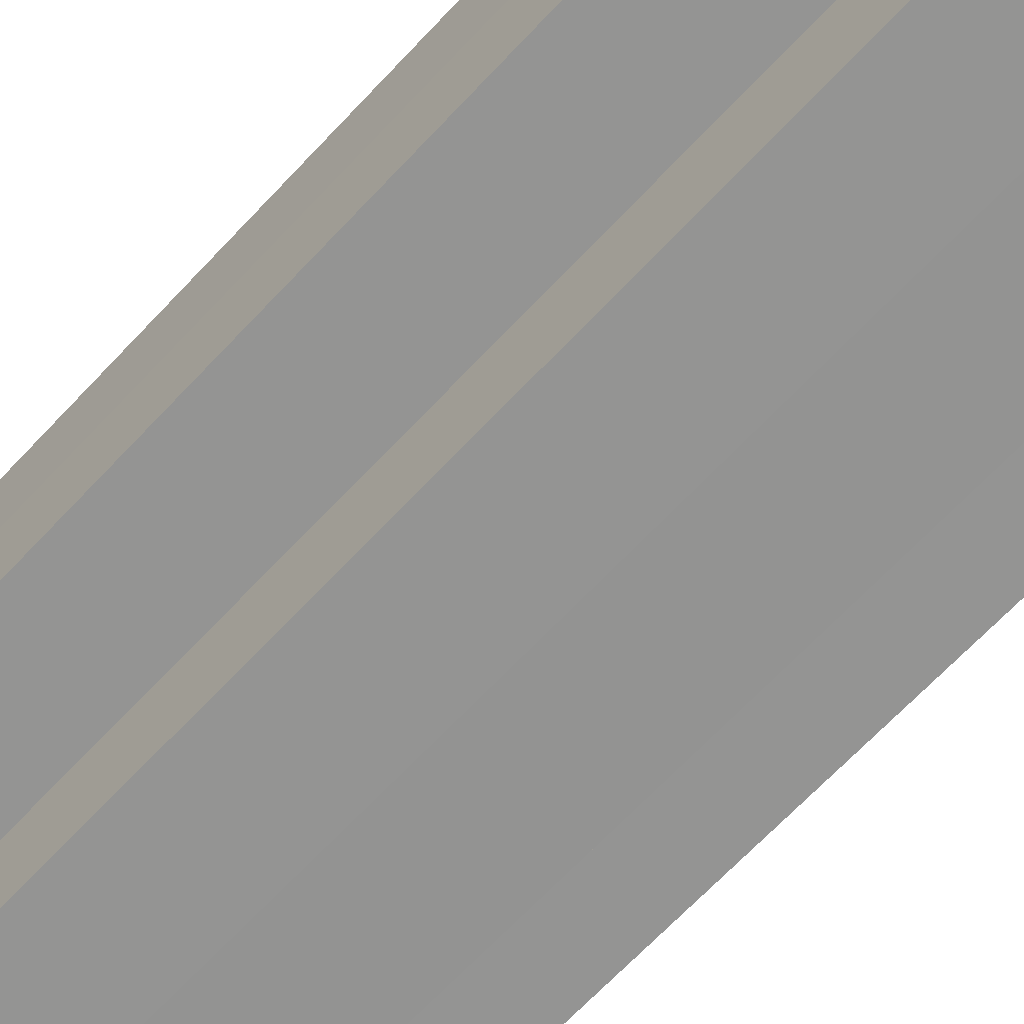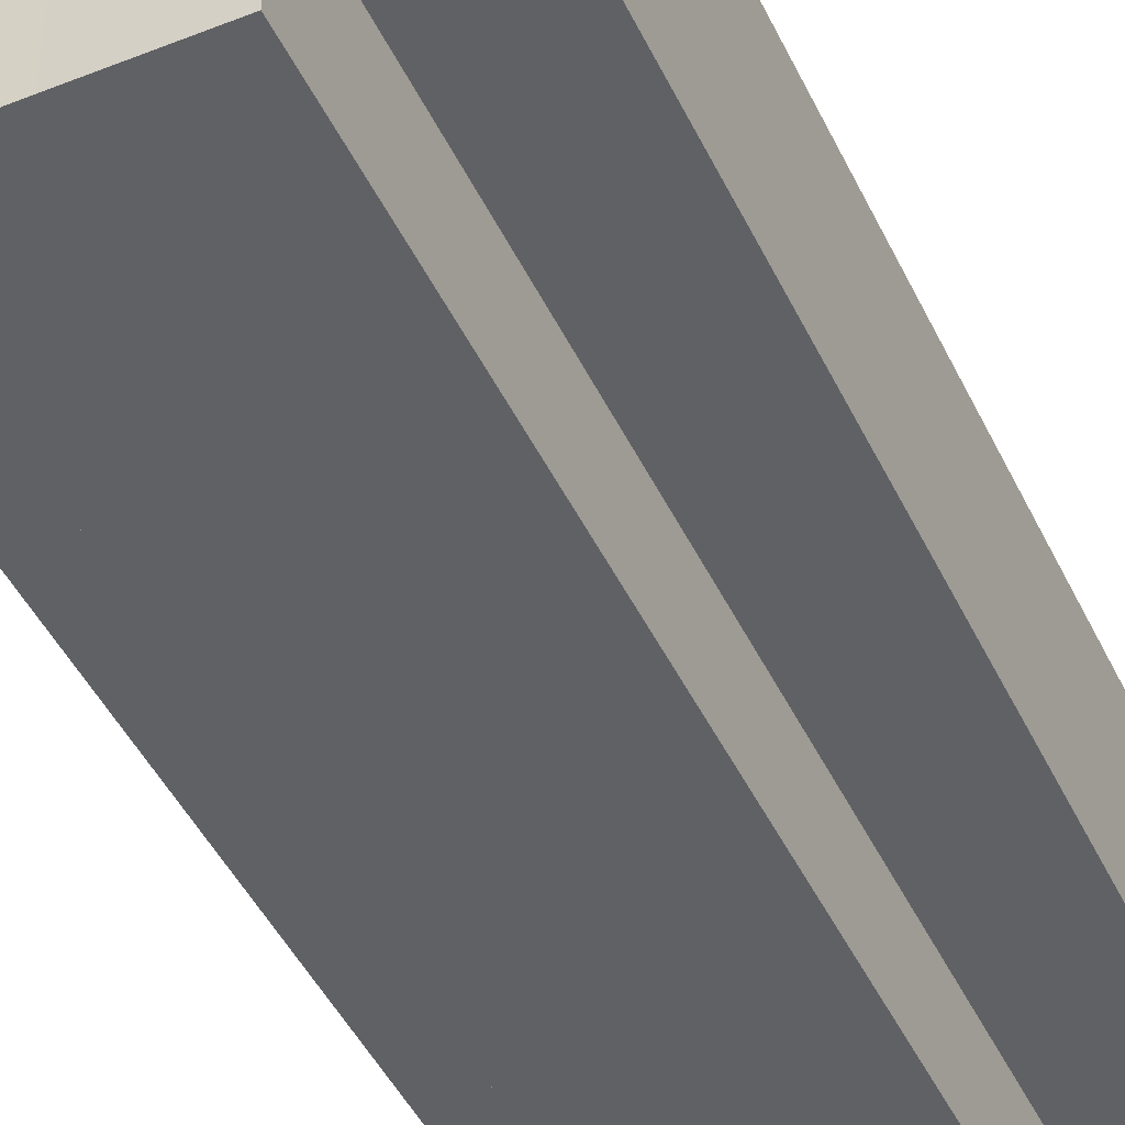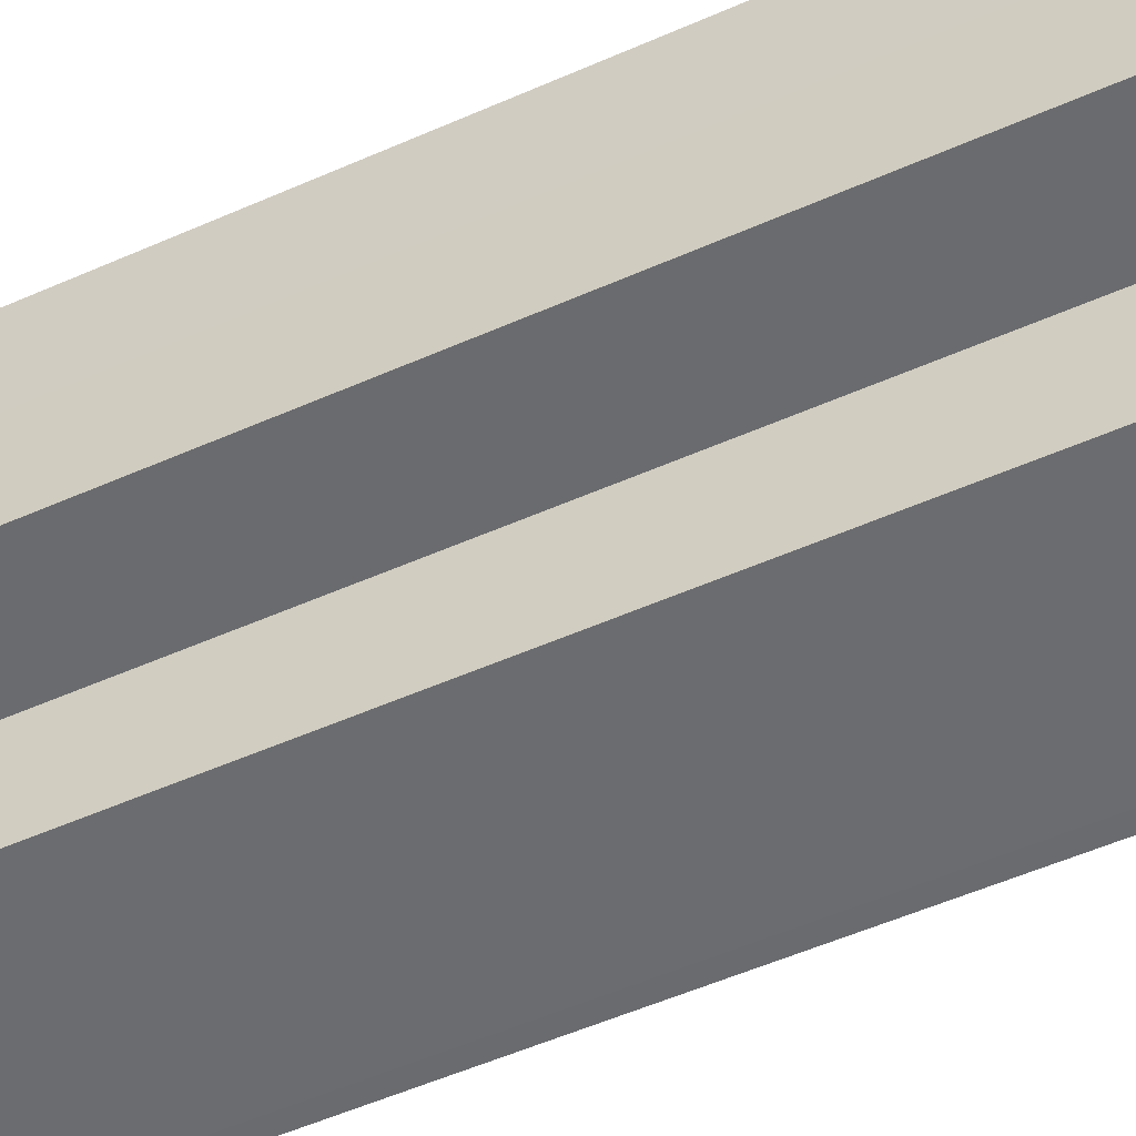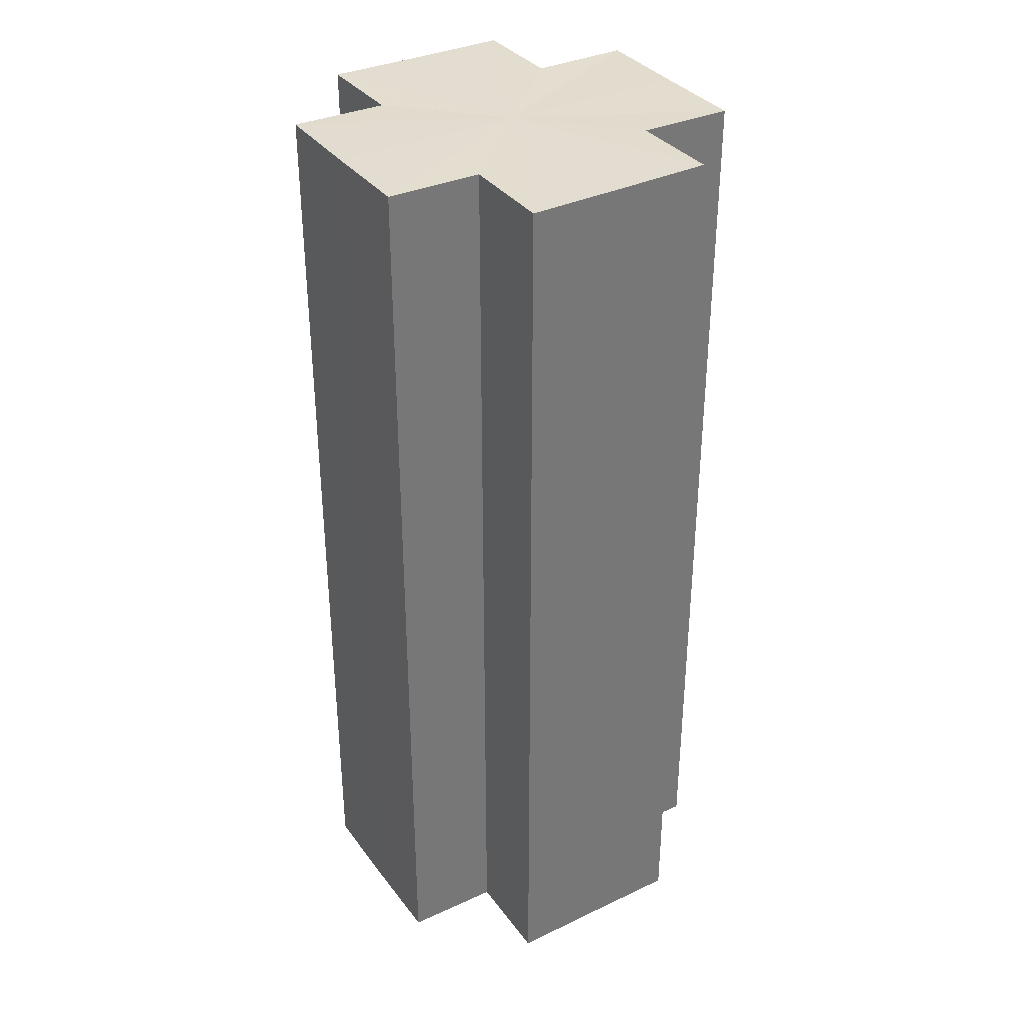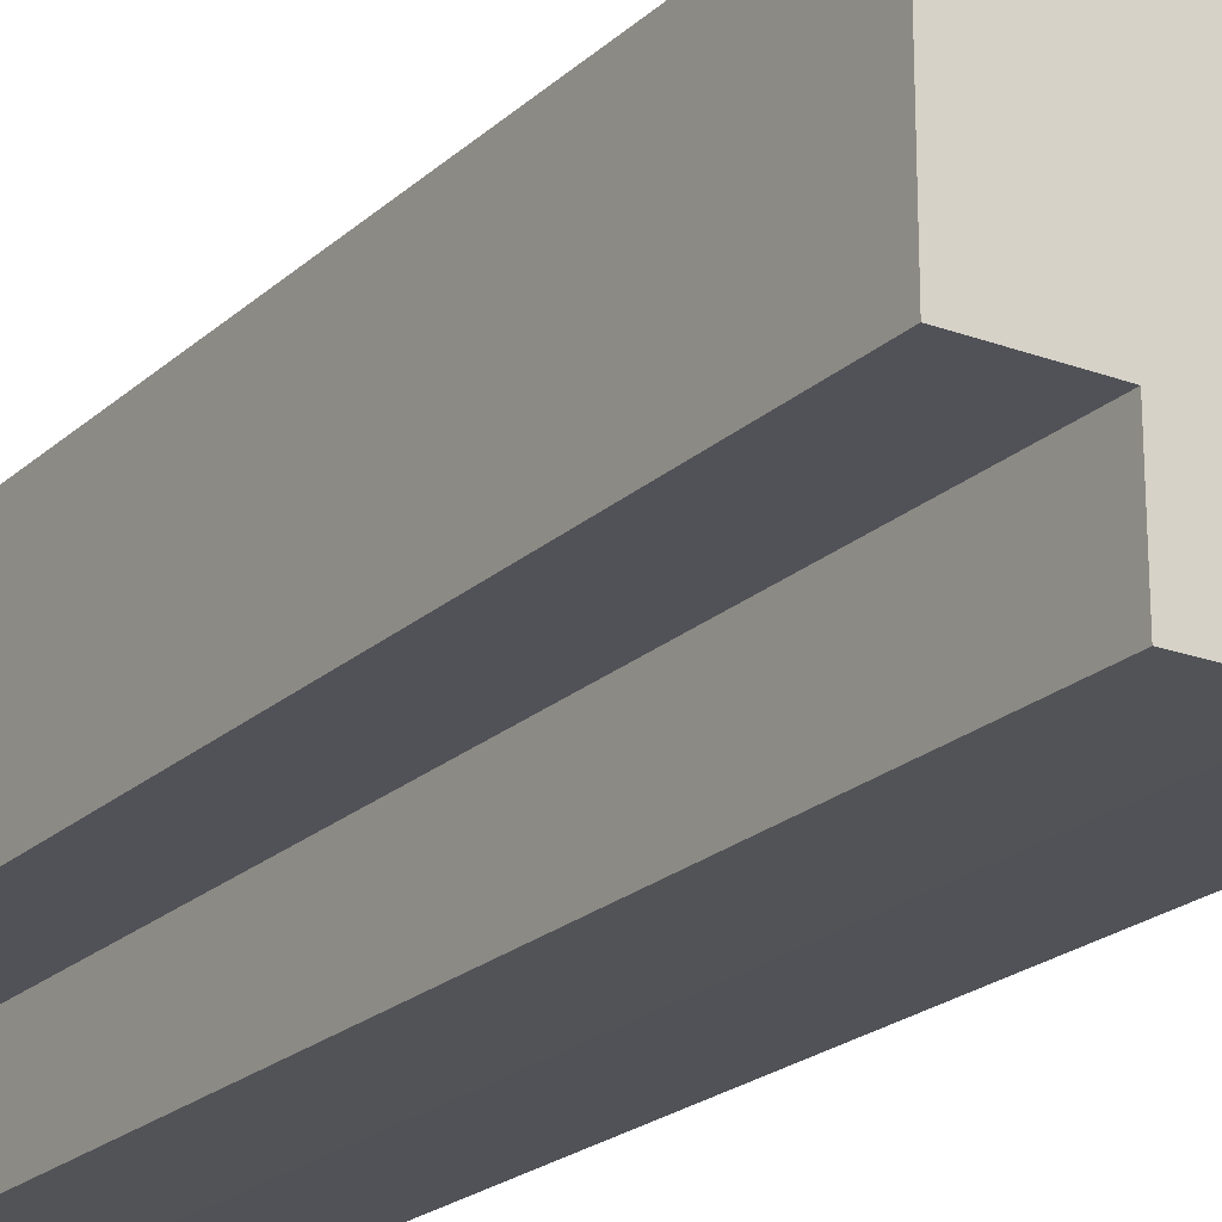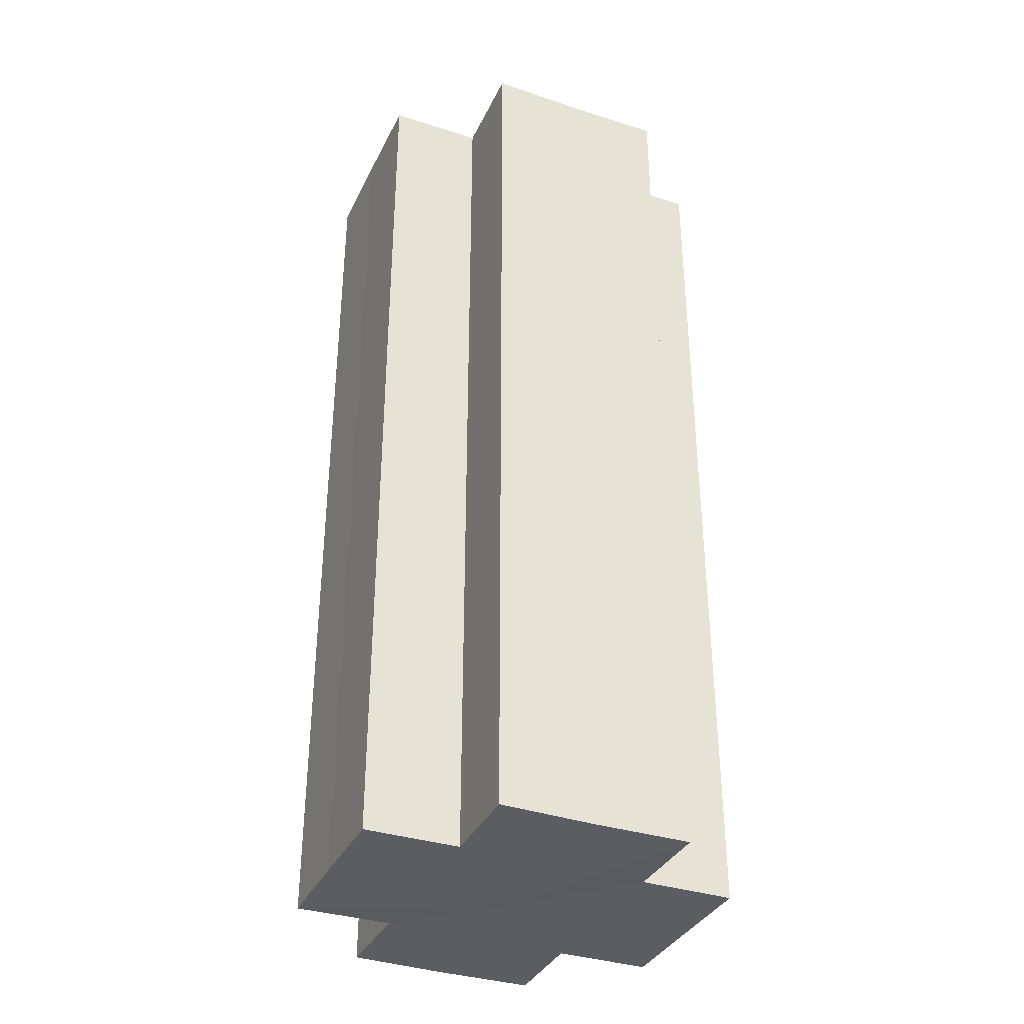
<metadata>
{"format":"obj","ext":"obj","renderer":"f3d","projection":"perspective","resolution":1024,"background":"white","views":[{"elev":-66.9,"azim":136.9,"up":"+Y"},{"elev":-45.9,"azim":24.6,"up":"+Y"},{"elev":-53.5,"azim":-64.7,"up":"+Y"},{"elev":34.9,"azim":148.3,"up":"+Z"},{"elev":-21.8,"azim":146.5,"up":"+Y"},{"elev":-35.8,"azim":156.7,"up":"+Z"}]}
</metadata>
<code>
o 1153
v 2175 1876 7.156
v 2175 1876 7.156
v 2175 1876 7.256
v 2175 1876 7.156
v 2175 1876 7.256
v 2175 1876 7.156
v 2175 1876 7.256
v 2175 1876 7.156
v 2175 1876 7.256
v 2175 1876 7.156
v 2175 1876 7.156
v 2175 1876 7.156
v 2175 1876 7.256
v 2175 1876 7.256
v 2175 1876 7.156
v 2175 1876 7.156
v 2175 1876 7.156
v 2175 1876 7.256
v 2175 1876 7.256
v 2175 1876 7.156
v 2175 1876 7.156
v 2175 1876 7.156
v 2175 1876 7.156
v 2175 1876 7.256
v 2175 1876 7.256
v 2175 1876 7.256
v 2175 1876 7.156
v 2175 1876 7.156
v 2175 1876 7.156
v 2175 1876 7.156
v 2175 1876 7.256
v 2175 1876 7.156
v 2175 1876 7.256
v 2175 1876 7.256
v 2175 1876 7.156
v 2175 1876 7.156
v 2175 1876 7.156
v 2175 1876 7.256
v 2175 1876 7.256
v 2175 1876 7.156
v 2175 1876 7.156
v 2175 1876 7.156
v 2175 1876 7.156
v 2175 1876 7.256
v 2175 1876 7.256
v 2175 1876 7.256
v 2175 1876 7.156
v 2175 1876 7.156
v 2175 1876 7.156
v 2175 1876 7.156
v 2175 1876 7.156
v 2175 1876 7.256
v 2175 1876 7.256
v 2175 1876 7.256
v 2175 1876 7.156
v 2175 1876 7.156
v 2175 1876 7.156
v 2175 1876 7.256
v 2175 1876 7.256
v 2175 1876 7.156
v 2175 1876 7.156
v 2175 1876 7.156
v 2175 1876 7.156
v 2175 1876 7.256
v 2175 1876 7.256
v 2175 1876 7.156
v 2175 1876 7.256
v 2175 1876 7.156
v 2175 1876 7.156
v 2175 1876 7.256
v 2175 1876 7.256
v 2175 1876 7.156
v 2175 1876 7.156
v 2175 1876 7.256
v 2175 1876 7.256
v 2175 1876 7.156
v 2175 1876 7.156
v 2175 1876 7.156
v 2175 1876 7.156
v 2175 1876 7.156
v 2175 1876 7.256
v 2175 1876 7.256
v 2175 1876 7.256
v 2175 1876 7.256
v 2175 1876 7.256
v 2175 1876 7.256
v 2175 1876 7.256
v 2175 1876 7.256
v 2175 1876 7.256
v 2175 1876 7.256
v 2175 1876 7.256
v 2175 1876 7.256
v 2175 1876 7.256
v 2175 1876 7.256
v 2175 1876 7.256
v 2175 1876 7.256
v 2175 1876 7.256
v 2175 1876 7.256
f 1 2 3
f 4 1 5
f 5 6 7
f 7 8 9
f 10 8 11
f 10 12 8
f 13 12 14
f 15 16 13
f 10 17 12
f 18 17 19
f 20 21 18
f 10 22 17
f 10 23 22
f 24 23 25
f 26 27 24
f 28 29 26
f 29 30 31
f 10 32 23
f 33 32 34
f 35 36 33
f 10 37 32
f 38 37 39
f 40 41 38
f 10 42 37
f 10 43 42
f 44 43 45
f 46 47 44
f 10 48 43
f 49 50 46
f 50 51 52
f 53 48 54
f 55 56 53
f 10 57 48
f 58 57 59
f 60 61 58
f 10 62 57
f 10 63 62
f 64 63 65
f 10 66 63
f 67 68 64
f 10 69 66
f 10 11 69
f 70 66 71
f 72 73 70
f 74 69 75
f 76 77 74
f 78 79 67
f 79 80 81
f 82 83 84
f 82 85 83
f 82 84 86
f 82 87 85
f 82 86 88
f 82 89 87
f 82 88 90
f 82 91 89
f 82 90 92
f 82 93 91
f 82 92 94
f 82 95 93
f 82 94 96
f 82 97 95
f 82 96 98
f 82 98 97

</code>
